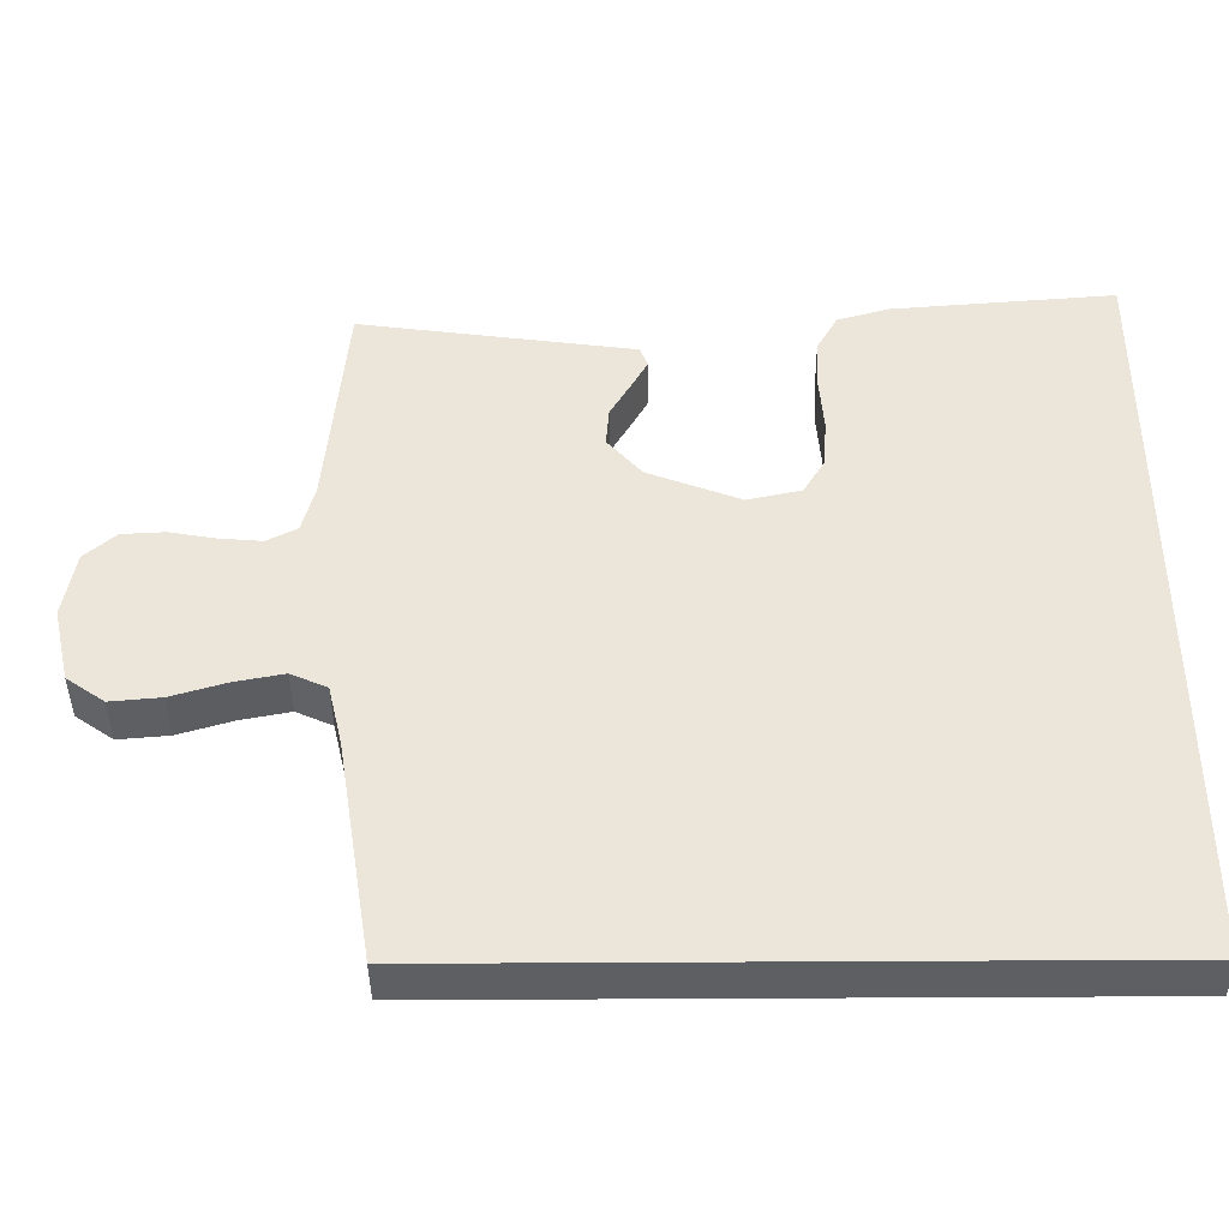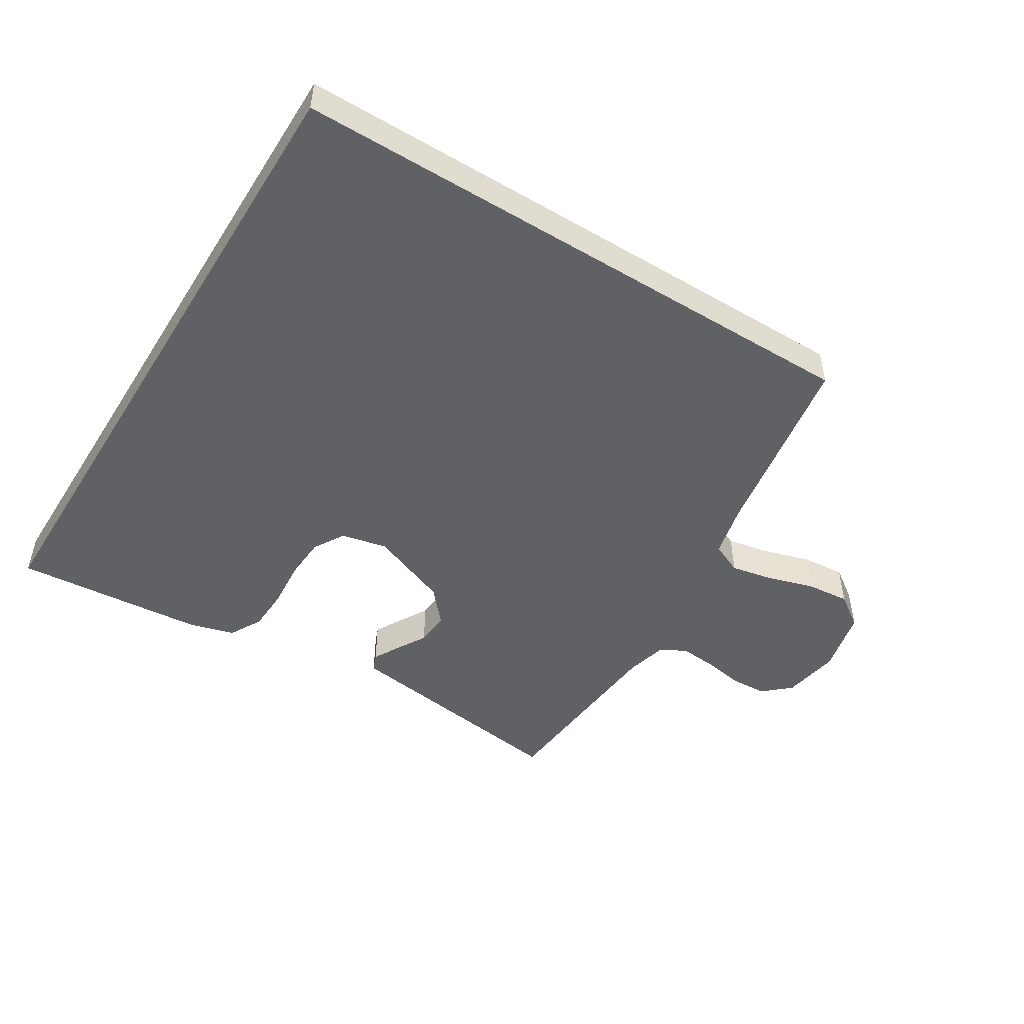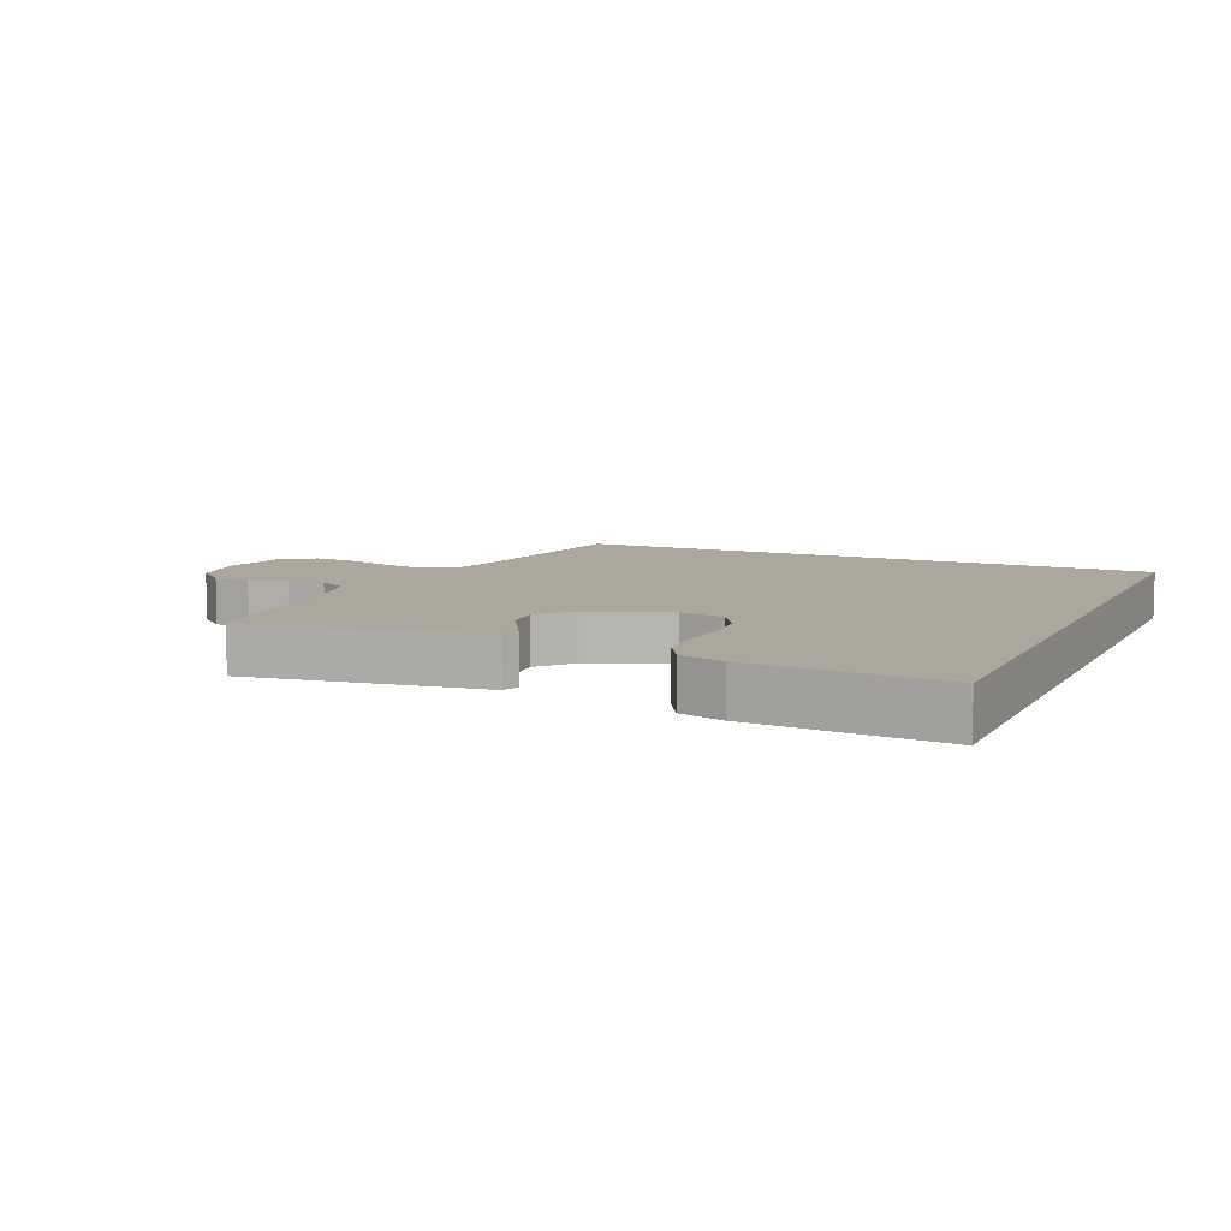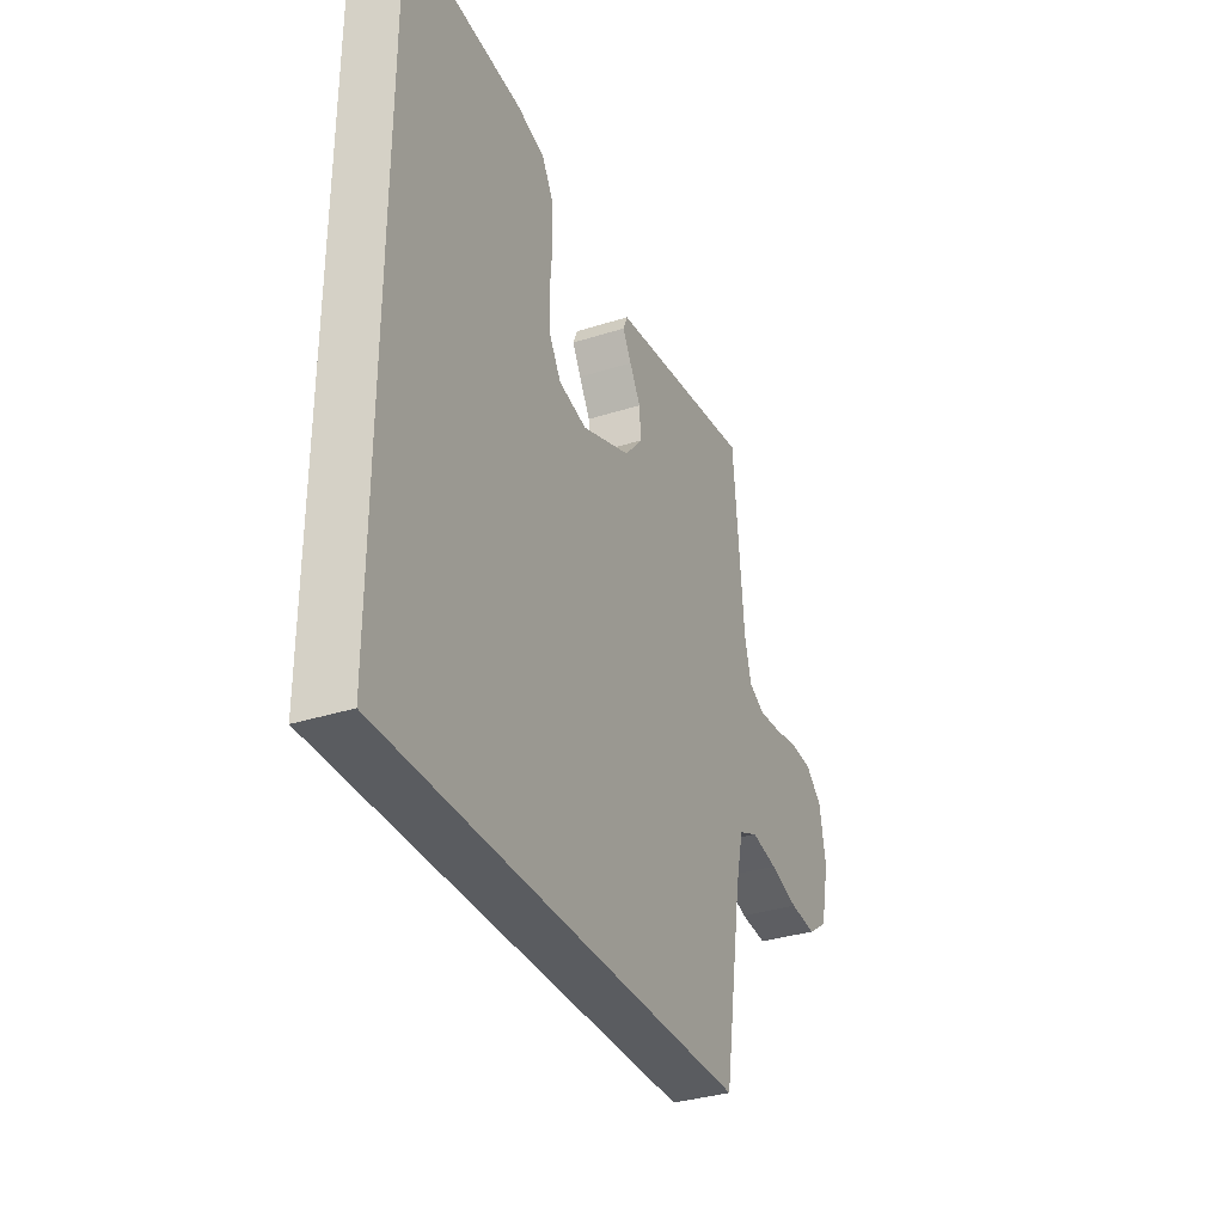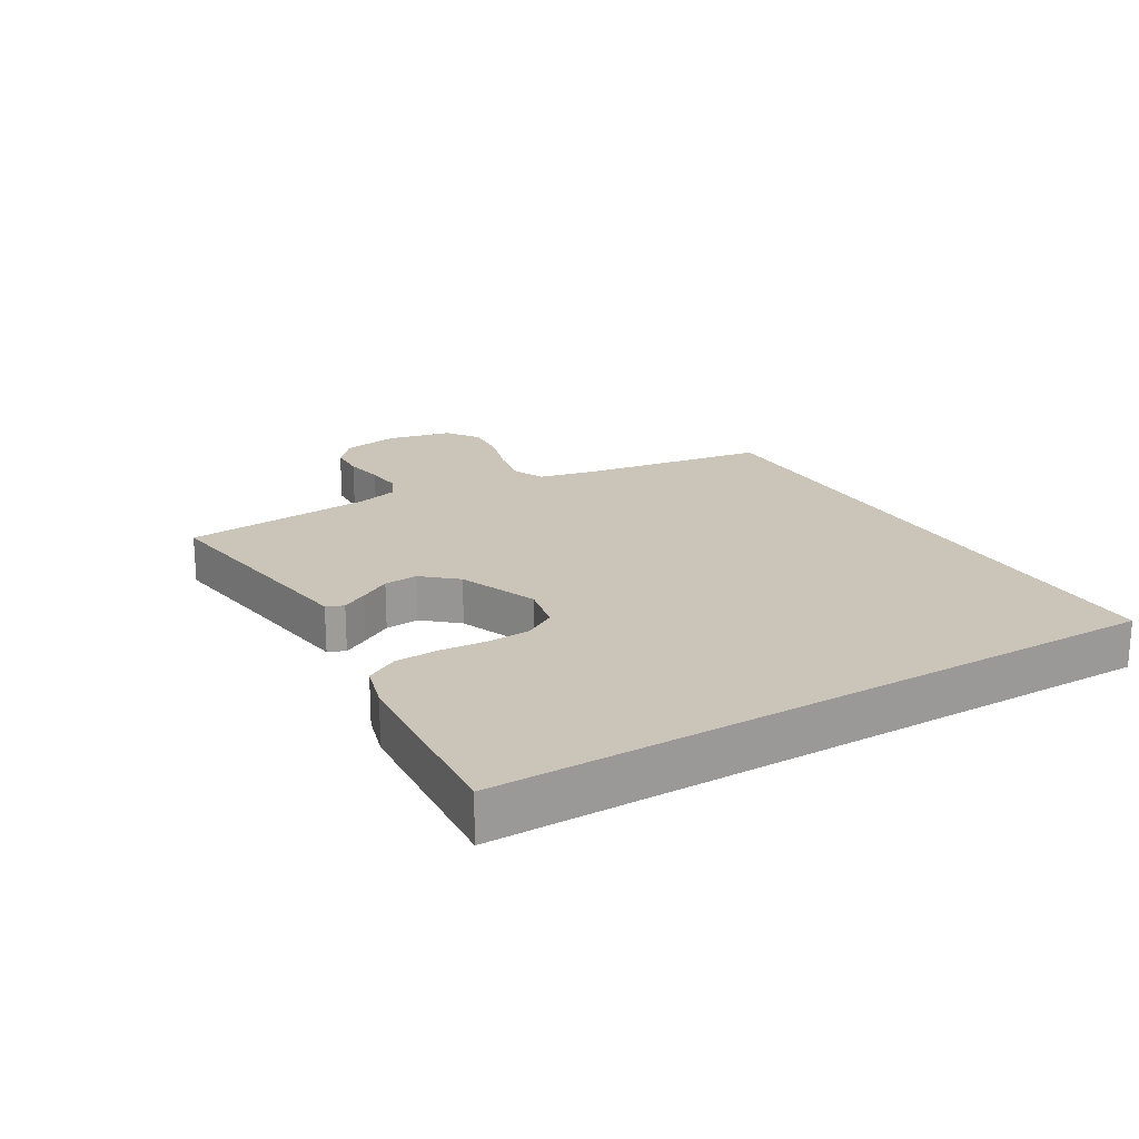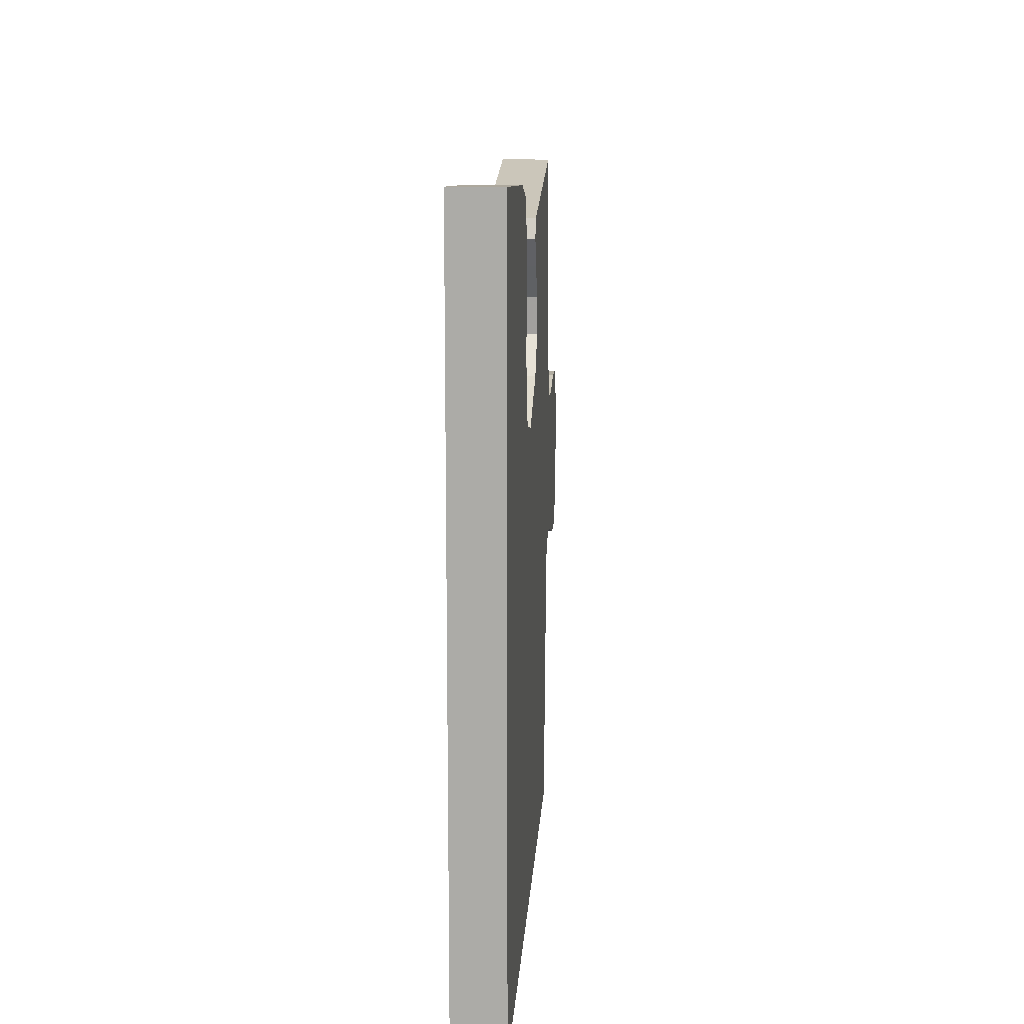
<metadata>
{"format":"obj","ext":"obj","renderer":"f3d","projection":"perspective","resolution":1024,"background":"white","views":[{"elev":-41.3,"azim":0.5,"up":"+Z"},{"elev":-49.1,"azim":148.3,"up":"+Y"},{"elev":8.4,"azim":23.8,"up":"+Y"},{"elev":-34.0,"azim":113.5,"up":"+Z"},{"elev":20.4,"azim":59.2,"up":"+Y"},{"elev":13.2,"azim":93.5,"up":"+Z"}]}
</metadata>
<code>
v 0.5 0.07 0.546
v 0.5 0.07 -0.5
v -0.423 0.07 -0.5
v -0.471 0.07 -0.2
v -0.49 0.07 -0.118
v -0.539 0.07 -0.096
v -0.606 0.07 -0.109
v -0.679 0.07 -0.131
v -0.747 0.07 -0.137
v -0.798 0.07 -0.101
v -0.821 0.07 0
v -0.805 0.07 0.09
v -0.763 0.07 0.127
v -0.705 0.07 0.13
v -0.643 0.07 0.119
v -0.585 0.07 0.114
v -0.544 0.07 0.135
v -0.527 0.07 0.2
v -0.5 0.07 0.5
v -0.2 0.07 0.458
v -0.128 0.07 0.448
v -0.117 0.07 0.421
v -0.139 0.07 0.381
v -0.167 0.07 0.333
v -0.171 0.07 0.28
v -0.125 0.07 0.227
v 0 0.07 0.178
v 0.072 0.07 0.194
v 0.101 0.07 0.242
v 0.105 0.07 0.309
v 0.099 0.07 0.384
v 0.102 0.07 0.452
v 0.13 0.07 0.502
v 0.2 0.07 0.522
v 0.5 0 0.546
v 0.5 0 -0.5
v -0.423 0 -0.5
v -0.471 0 -0.2
v -0.49 0 -0.118
v -0.539 0 -0.096
v -0.606 0 -0.109
v -0.679 0 -0.131
v -0.747 0 -0.137
v -0.798 0 -0.101
v -0.821 0 0
v -0.805 0 0.09
v -0.763 0 0.127
v -0.705 0 0.13
v -0.643 0 0.119
v -0.585 0 0.114
v -0.544 0 0.135
v -0.527 0 0.2
v -0.5 0 0.5
v -0.2 0 0.458
v -0.128 0 0.448
v -0.117 0 0.421
v -0.139 0 0.381
v -0.167 0 0.333
v -0.171 0 0.28
v -0.125 0 0.227
v 0 0 0.178
v 0.072 0 0.194
v 0.101 0 0.242
v 0.105 0 0.309
v 0.099 0 0.384
v 0.102 0 0.452
v 0.13 0 0.502
v 0.2 0 0.522
f 34 1 2
f 33 34 2
f 32 33 2
f 31 32 2
f 30 31 2
f 29 30 2
f 28 29 2
f 2 3 4
f 28 2 4
f 27 28 4
f 26 27 4 5
f 25 26 5 6
f 24 25 6 7
f 7 8 9
f 24 7 9
f 23 24 9
f 22 23 9
f 21 22 9
f 20 21 9
f 18 19 20
f 17 18 20
f 17 20 9
f 16 17 9 10
f 11 12 13
f 10 11 13
f 16 10 13
f 15 16 13
f 13 14 15
f 36 35 68
f 36 68 67
f 36 67 66
f 36 66 65
f 36 65 64
f 36 64 63
f 36 63 62
f 38 37 36
f 38 36 62
f 38 62 61
f 39 38 61 60
f 40 39 60 59
f 41 40 59 58
f 43 42 41
f 43 41 58
f 43 58 57
f 43 57 56
f 43 56 55
f 43 55 54
f 54 53 52
f 54 52 51
f 43 54 51
f 44 43 51 50
f 47 46 45
f 47 45 44
f 47 44 50
f 47 50 49
f 49 48 47
f 1 35 36 2
f 2 36 37 3
f 3 37 38 4
f 4 38 39 5
f 5 39 40 6
f 6 40 41 7
f 7 41 42 8
f 8 42 43 9
f 9 43 44 10
f 10 44 45 11
f 11 45 46 12
f 12 46 47 13
f 13 47 48 14
f 14 48 49 15
f 15 49 50 16
f 16 50 51 17
f 17 51 52 18
f 18 52 53 19
f 19 53 54 20
f 20 54 55 21
f 21 55 56 22
f 22 56 57 23
f 23 57 58 24
f 24 58 59 25
f 25 59 60 26
f 26 60 61 27
f 27 61 62 28
f 28 62 63 29
f 29 63 64 30
f 30 64 65 31
f 31 65 66 32
f 32 66 67 33
f 33 67 68 34
f 34 68 35 1

</code>
